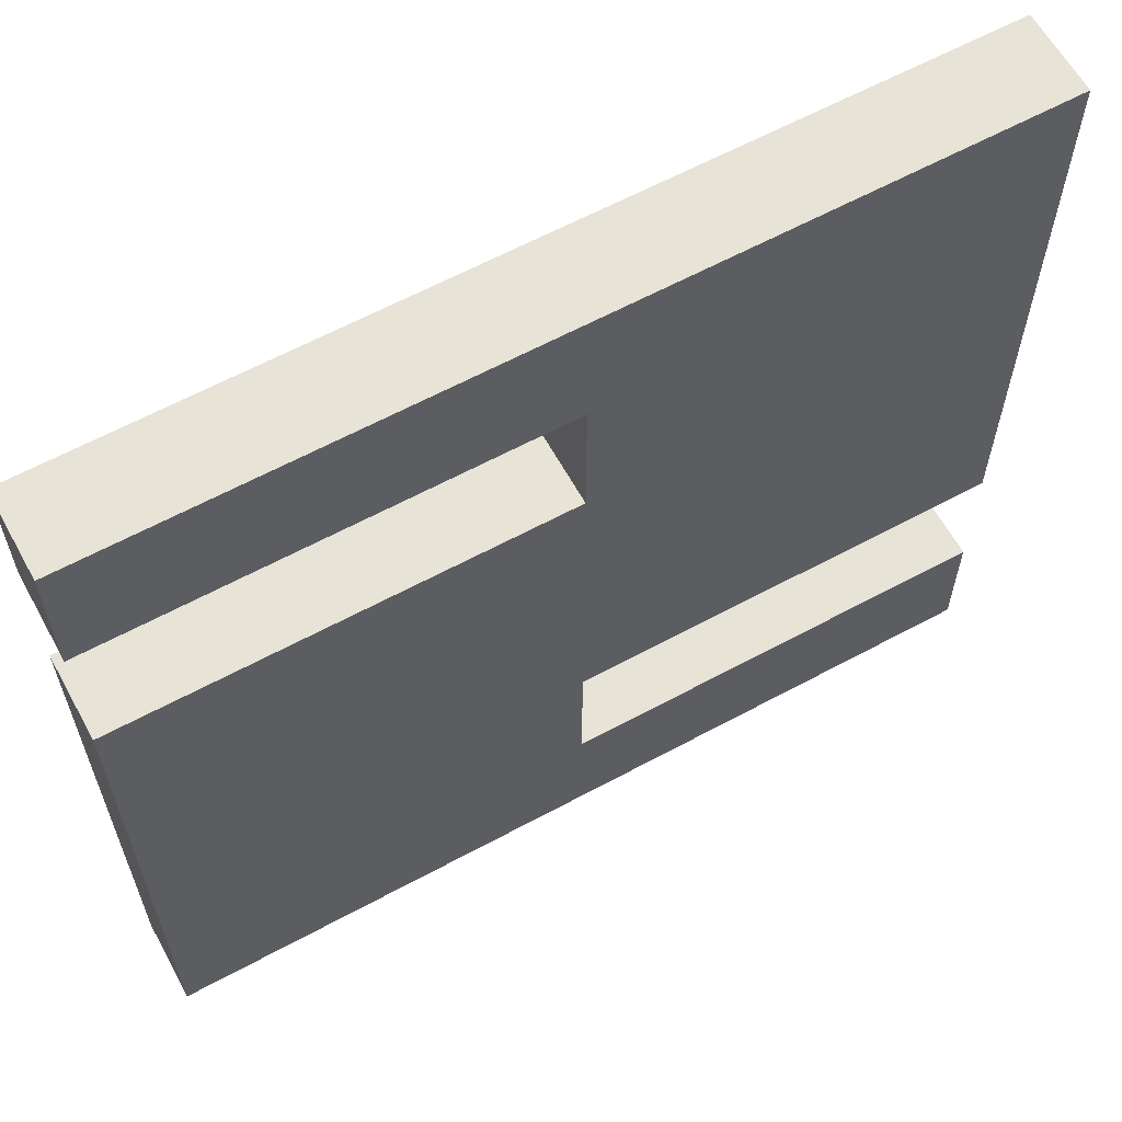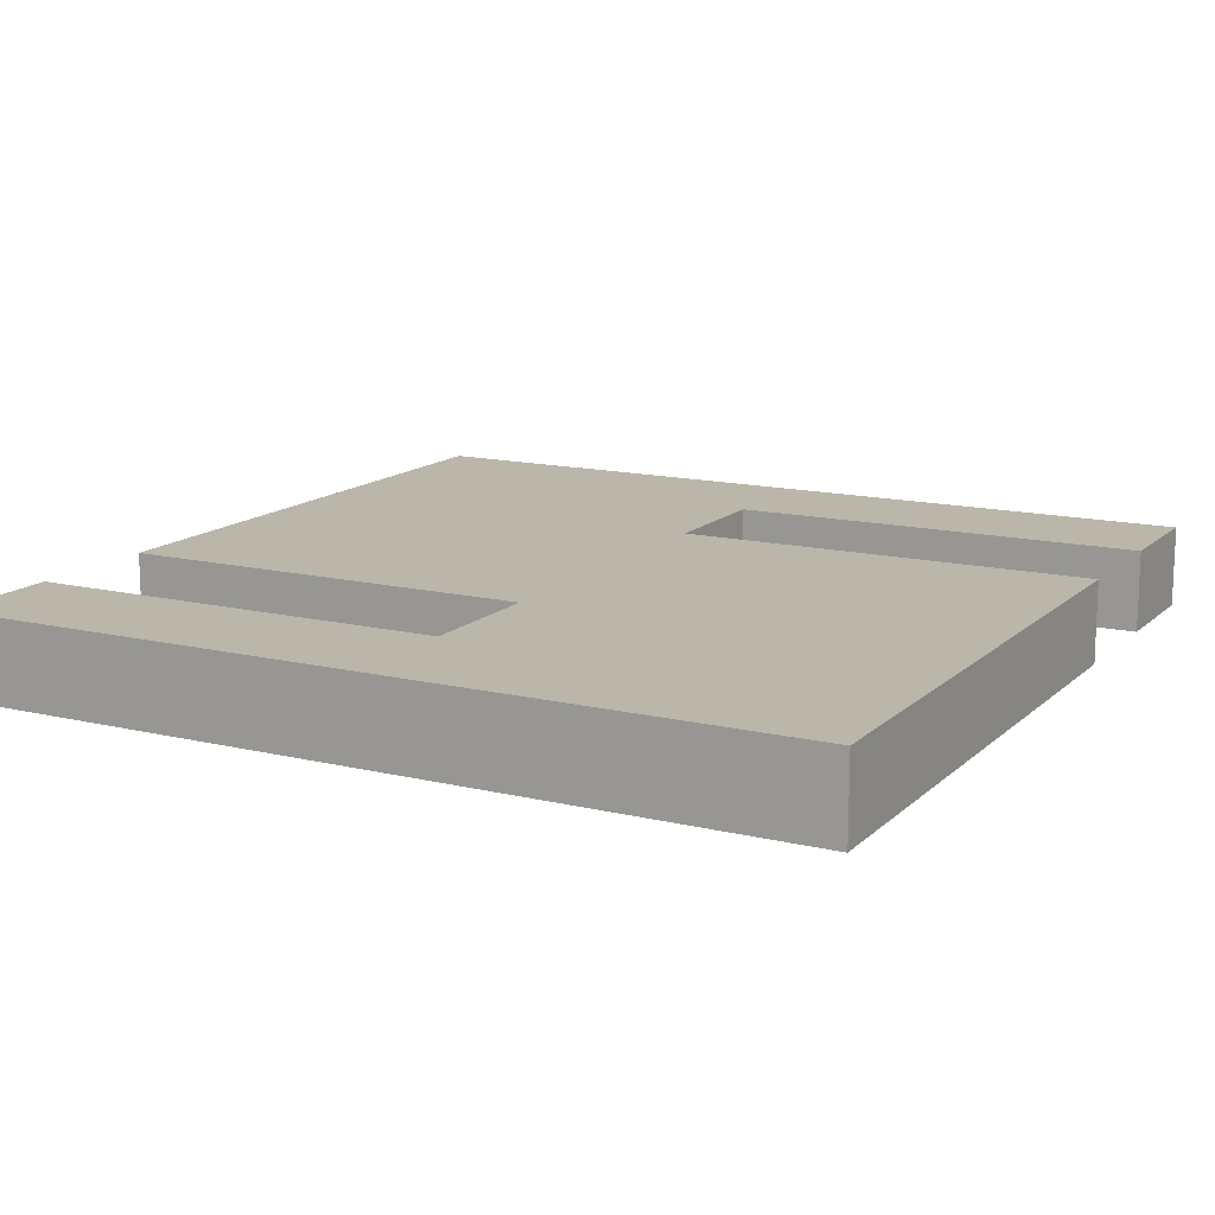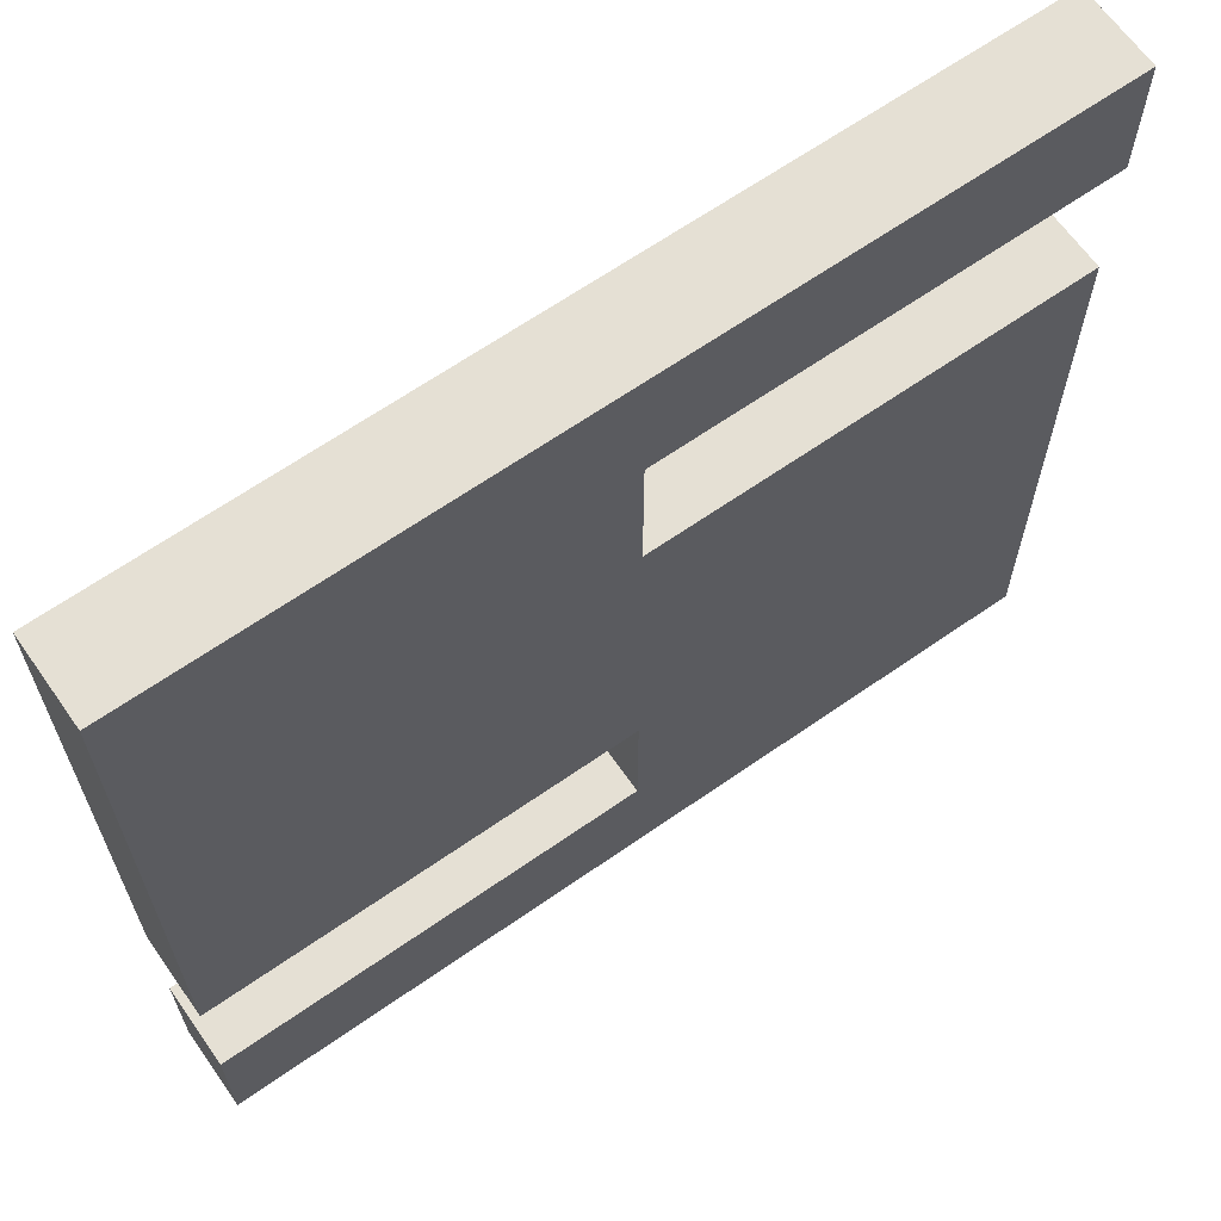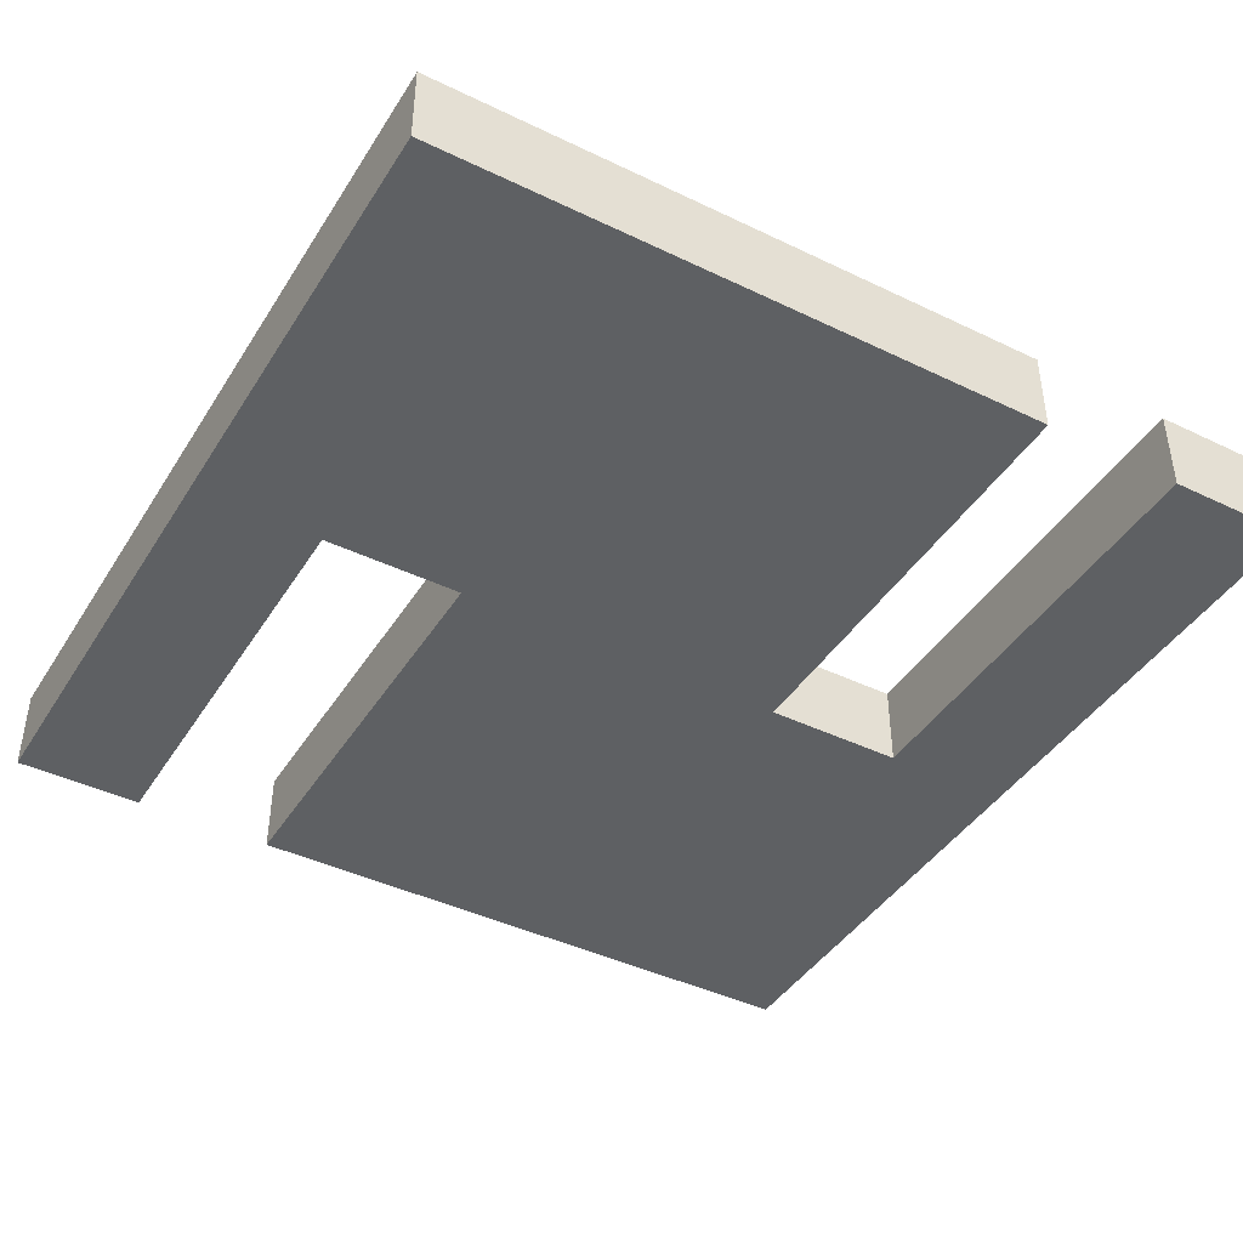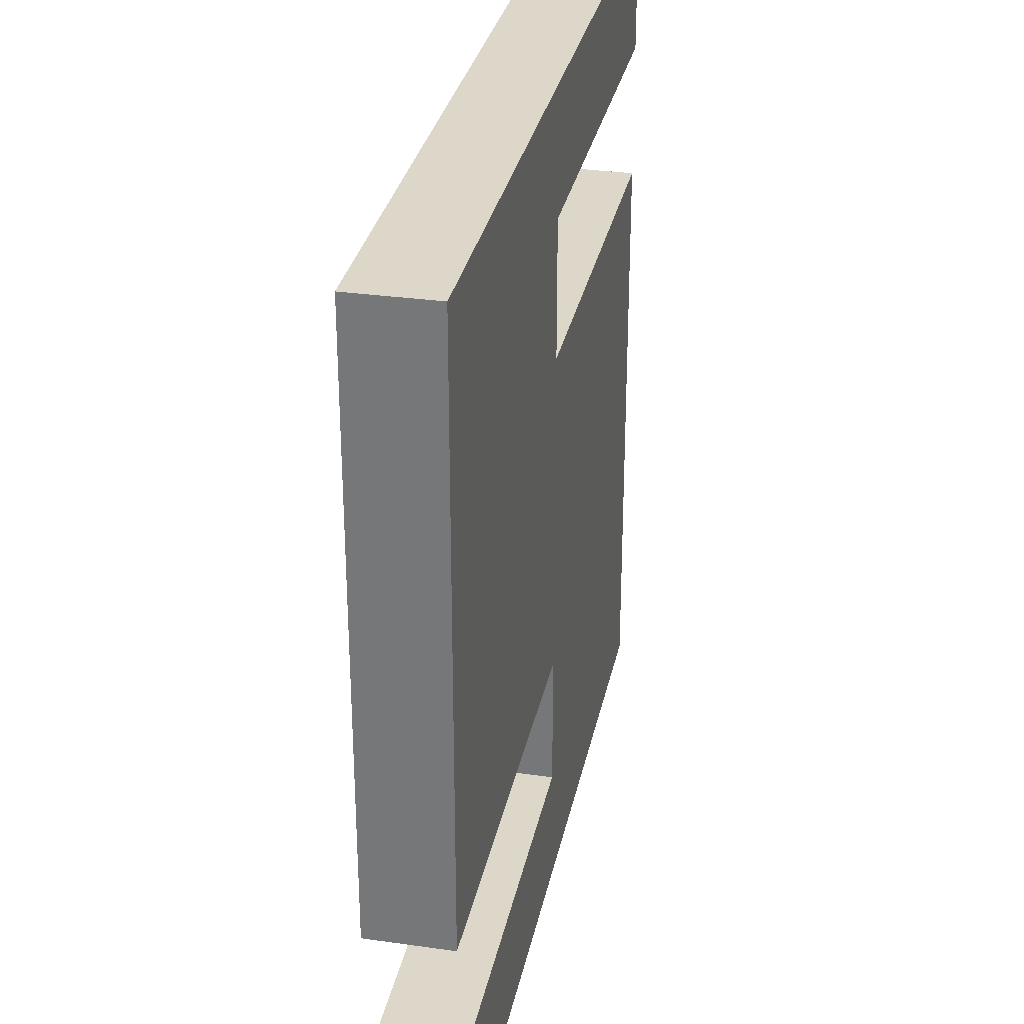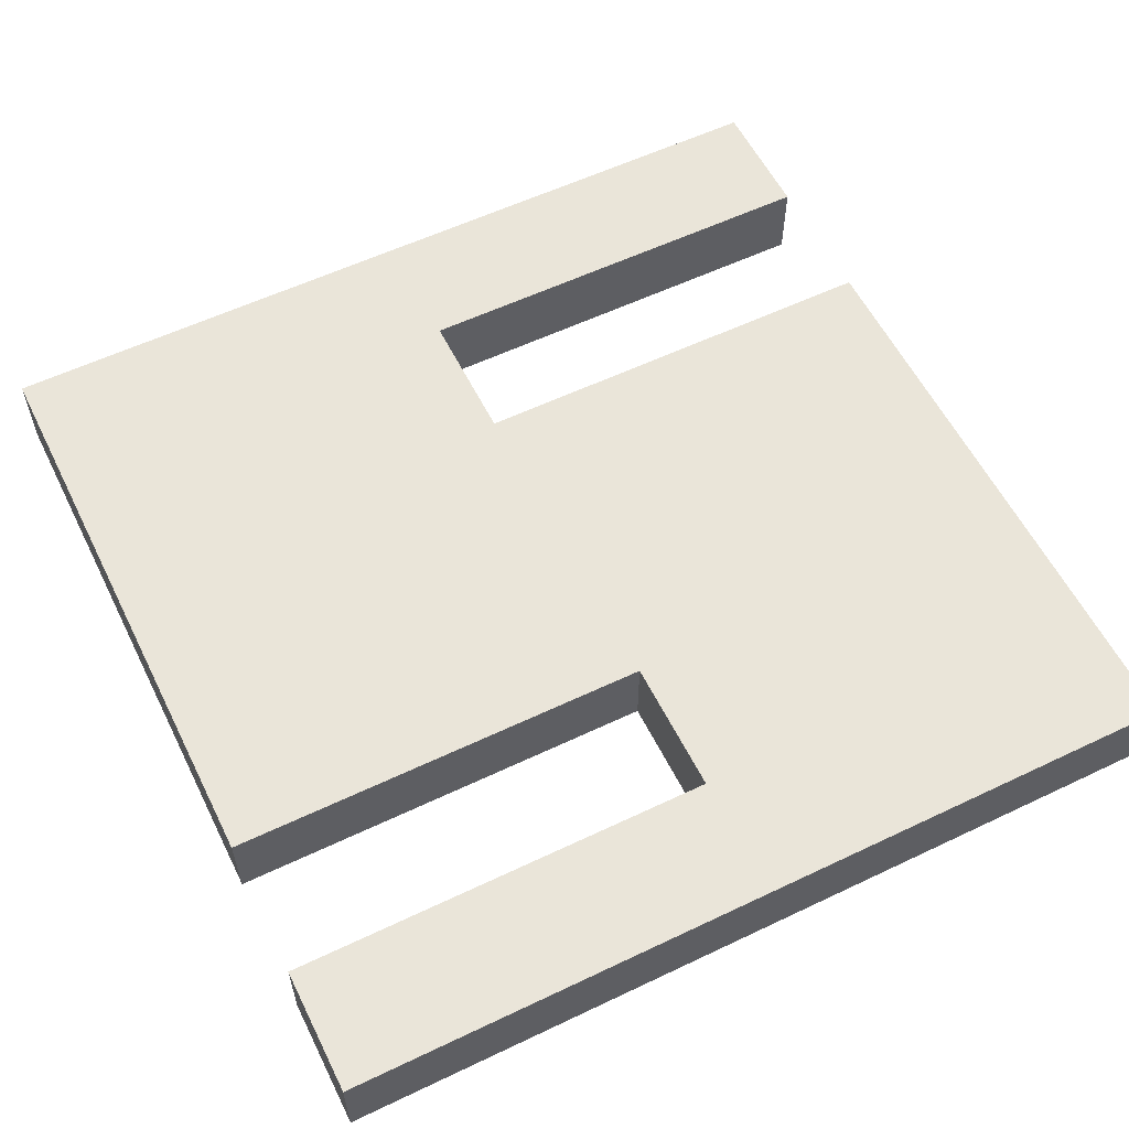
<metadata>
{"format":"obj","ext":"obj","renderer":"f3d","projection":"perspective","resolution":1024,"background":"white","views":[{"elev":62.1,"azim":-28.8,"up":"+Z"},{"elev":13.9,"azim":-151.8,"up":"+Y"},{"elev":65.2,"azim":144.9,"up":"+Z"},{"elev":-42.4,"azim":60.1,"up":"+Y"},{"elev":30.9,"azim":101.5,"up":"+Z"},{"elev":57.7,"azim":153.7,"up":"+Y"}]}
</metadata>
<code>
v  -10.5 -1 10.5
v  -10.5 -1 7.428
v  0 -1 7.428
v  10.5 -1 10.5
v  10.5 -1 -4.066
v  0 -1 4.066
v  0 -1 -4.066
v  -10.5 -1 -4.066
v  -10.5 -1 4.066
v  10.5 1 10.5
v  -10.5 1 10.5
v  10.5 1 -4.066
v  10.5 -1 -10.5
v  -10.5 -1 -10.5
v  -10.5 1 -10.5
v  10.5 1 -10.5
v  -10.5 1 4.066
v  -10.5 -1 -7.428
v  10.5 -1 -7.428
v  0 -1 -7.428
v  0 1 -7.428
v  10.5 1 -7.428
v  0 1 -4.066
v  0 1 4.066
v  0 1 7.428
v  -10.5 1 7.428
g Box005
f 1 2 3 4
f 5 4 3 6
f 7 5 6 8
f 9 8 6
f 1 4 10 11
f 5 12 10 4
f 13 14 15 16
f 8 9 17 18
f 15 14 18 17
f 13 19 20 14
f 18 14 20
f 21 22 16 15
f 21 15 17 23
f 23 17 24 12
f 12 24 25 10
f 11 10 25 26
f 13 16 22 19
f 1 11 26 2
f 18 20 7 8
f 20 19 22 21
f 25 3 2 26
f 23 7 20 21
f 12 5 7 23
f 17 9 6 24
f 25 24 6 3

</code>
